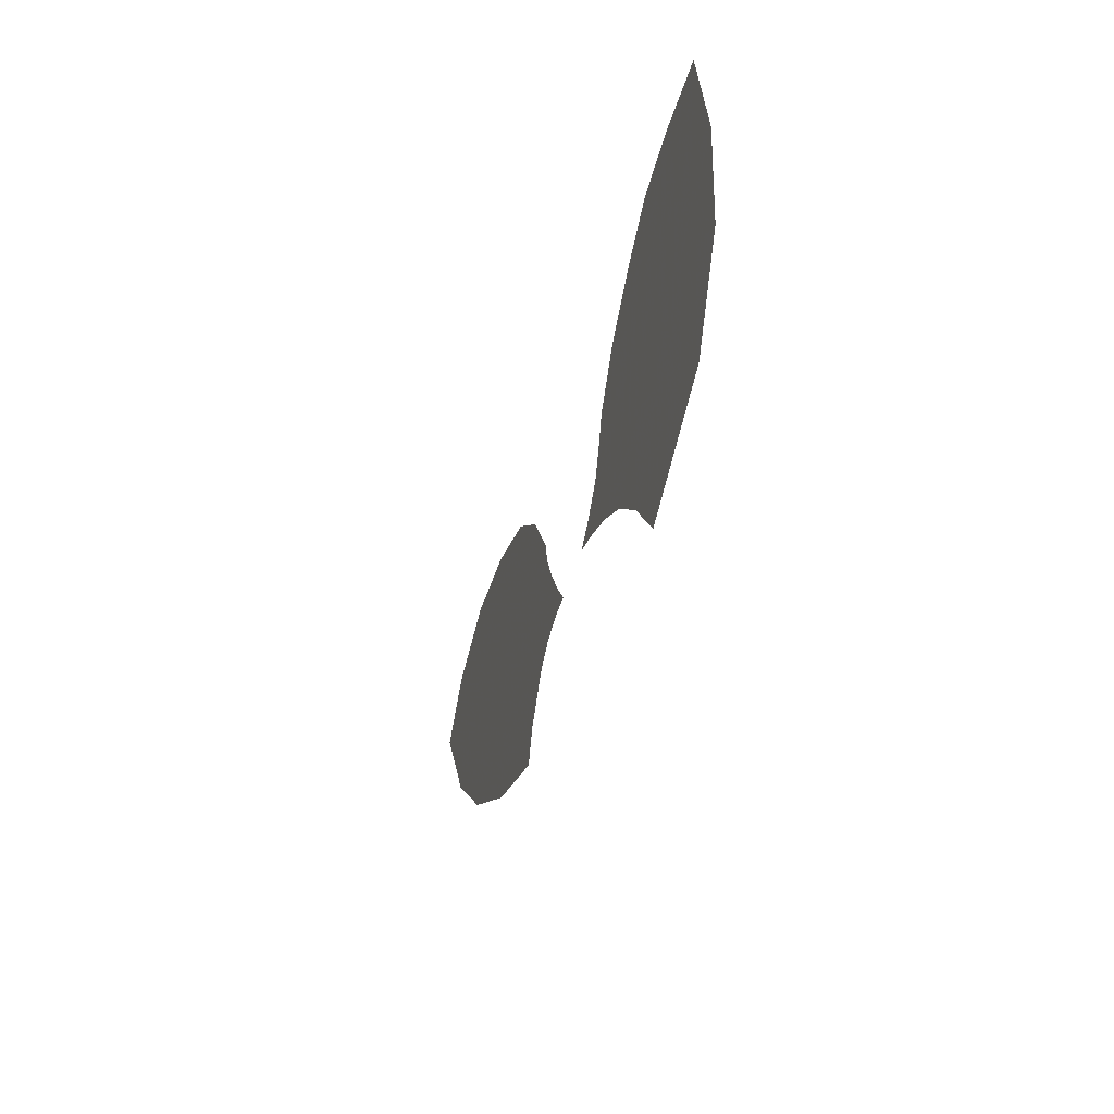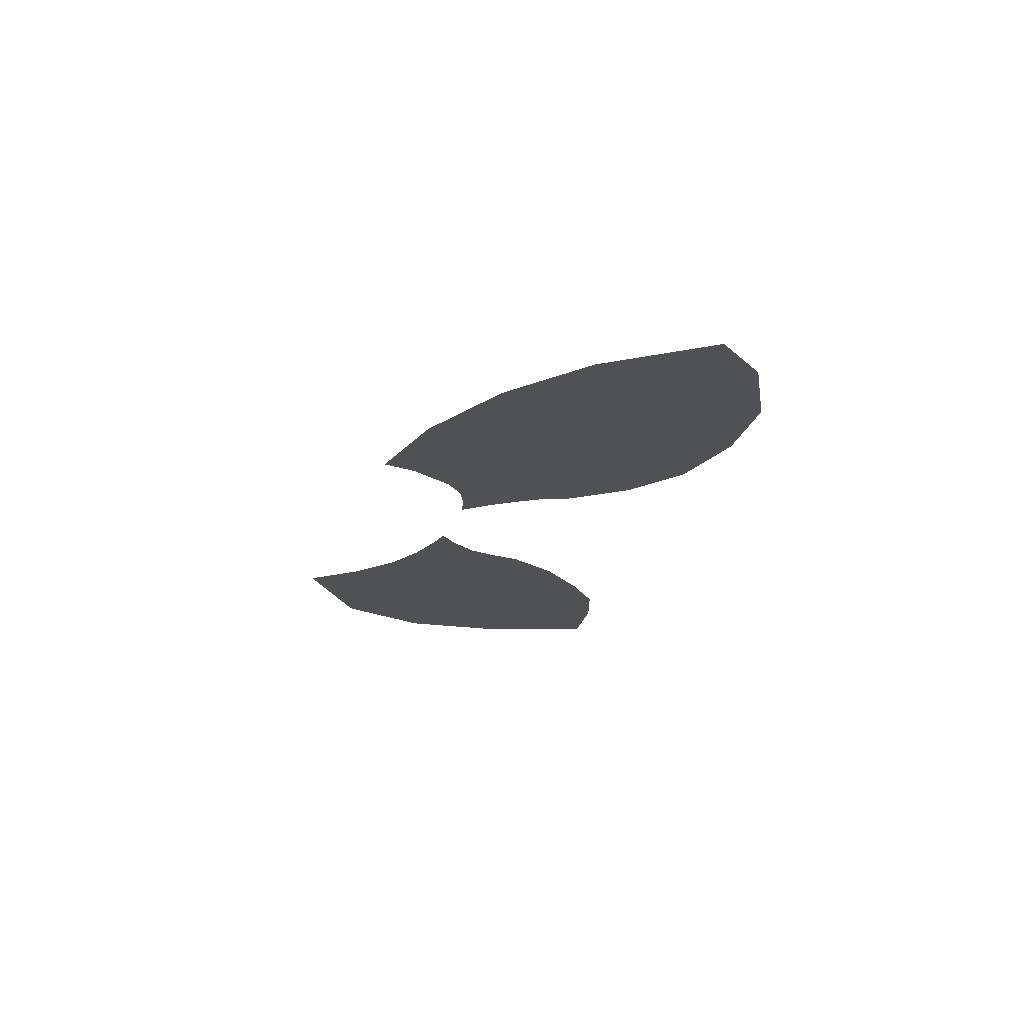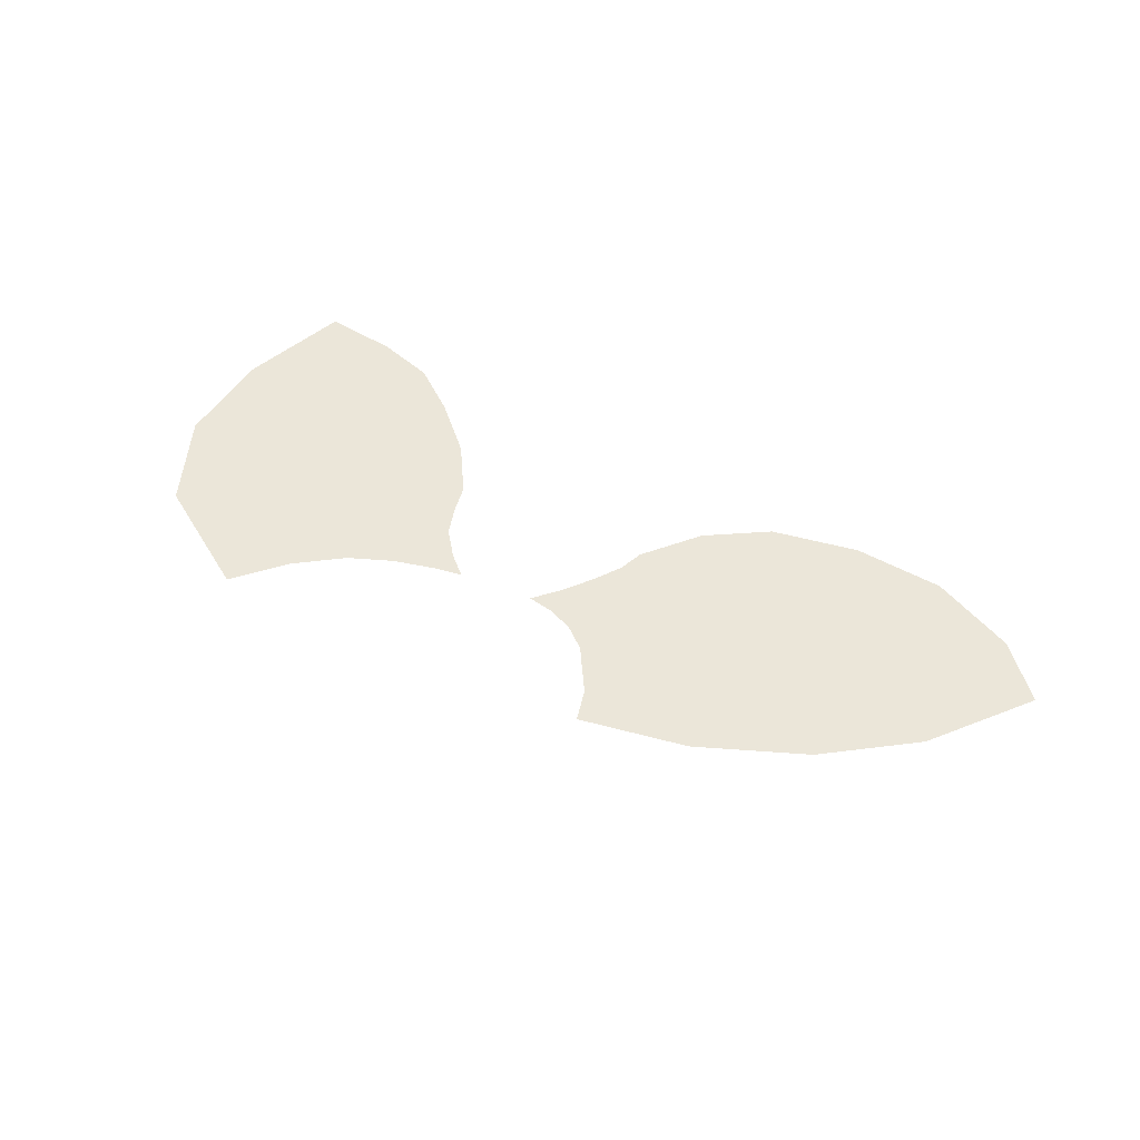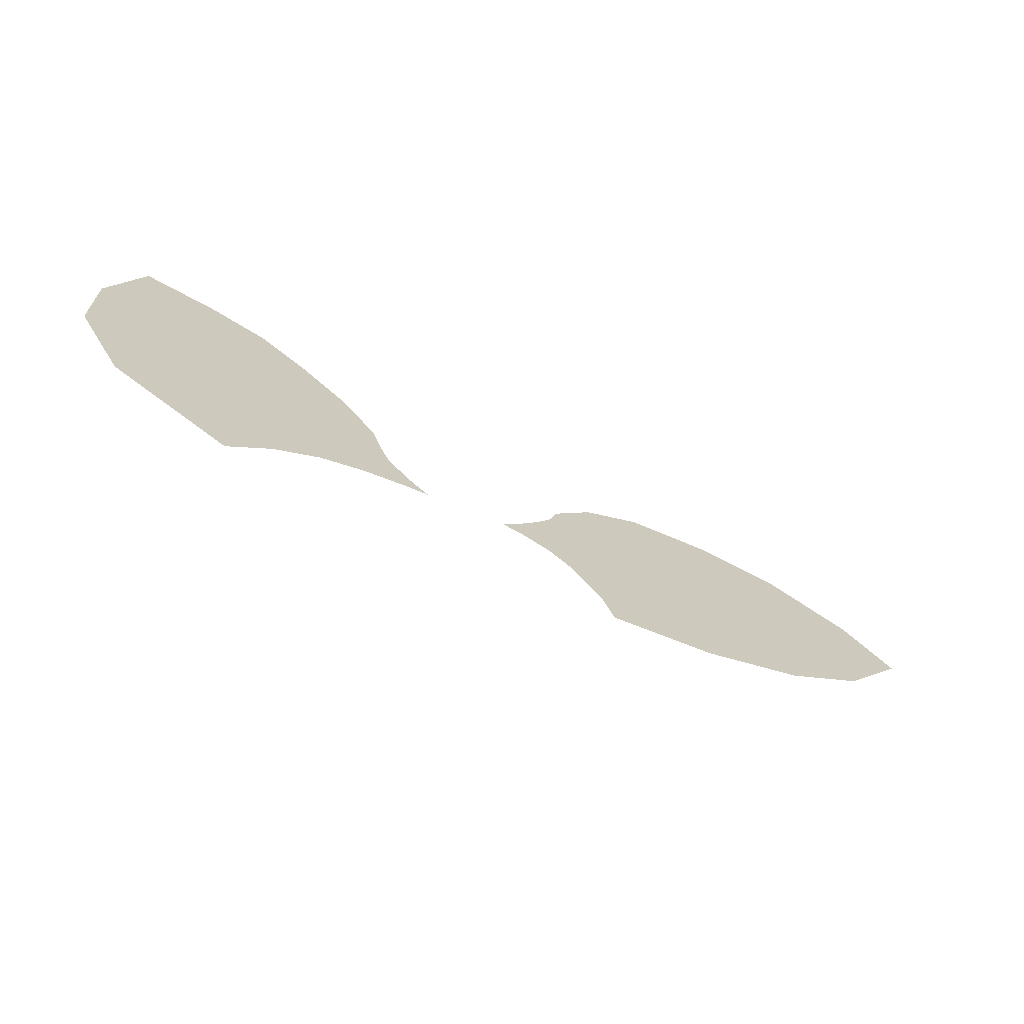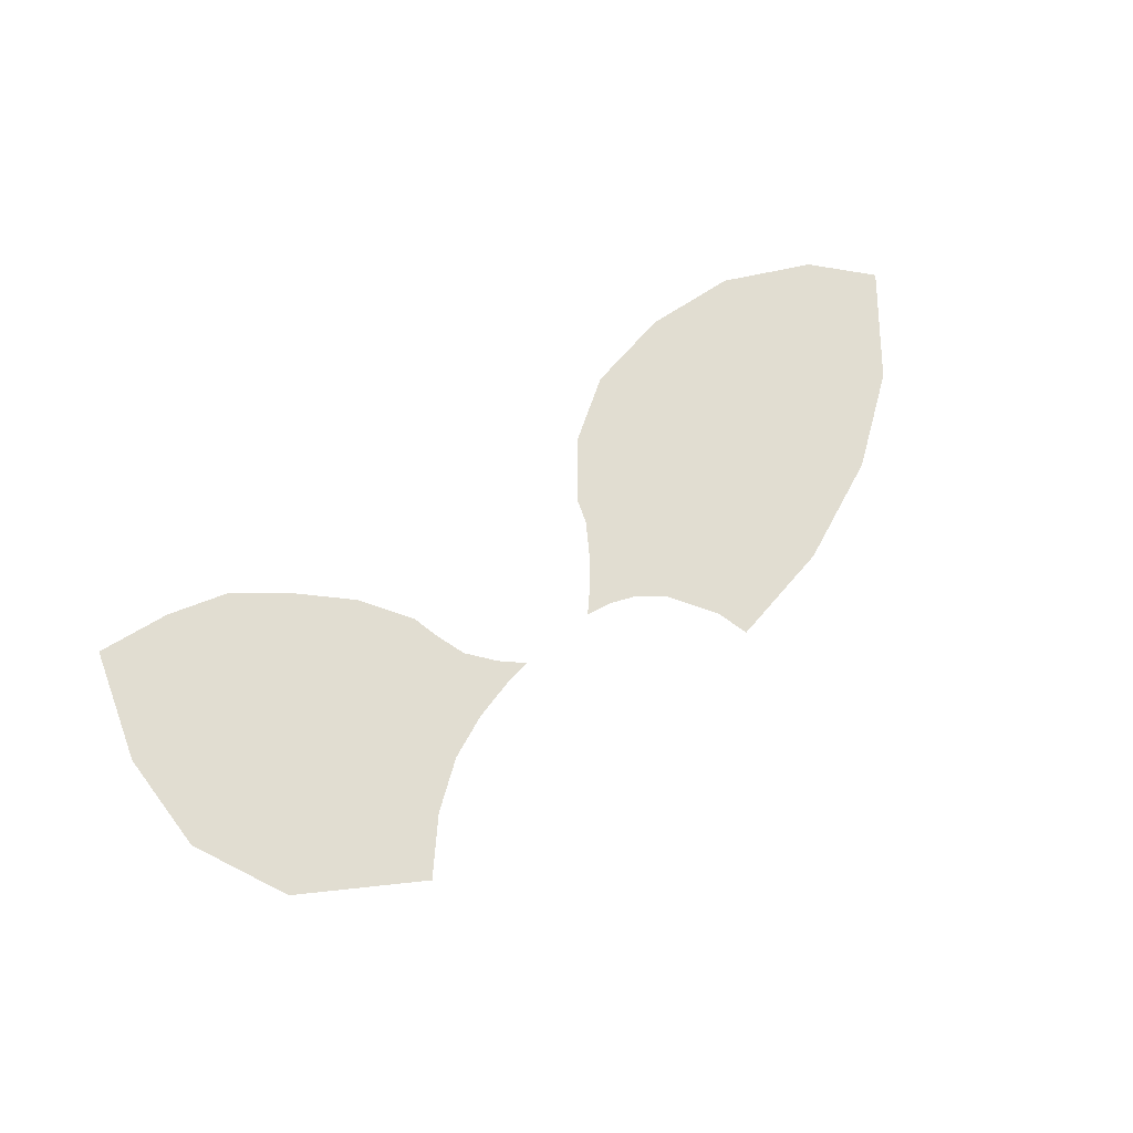
<metadata>
{"format":"obj","ext":"obj","renderer":"f3d","projection":"perspective","resolution":1024,"background":"white","views":[{"elev":-38.1,"azim":-105.3,"up":"+Y"},{"elev":-19.8,"azim":77.2,"up":"+Z"},{"elev":47.1,"azim":31.8,"up":"+Z"},{"elev":-70.3,"azim":-27.5,"up":"+Y"},{"elev":68.8,"azim":-34.6,"up":"+Z"}]}
</metadata>
<code>
g fx_qte_sandstorm_fbx_06
v 1.215 0.8747 0.04018
v 0.8246 0.1947 0.04018
v 0.8822 0.4079 0.04018
v 1.179 0.4274 0.04018
v 1.654 0.6414 0.04018
v 1.699 1.232 0.04018
v 2.417 1.417 0.04018
v 1.061 0.1163 0.04018
v 0.6948 -0.04005 0.04018
v 2.249 0.7832 0.04018
v 3.175 1.406 0.04018
v 1.454 0.229 0.04018
v 0.8228 -0.2578 0.04018
v 0.5318 -0.2876 0.04018
v 1.194 -0.2015 0.04018
v 0.5729 -0.5235 0.04018
v 0.3621 -0.4983 0.04018
v 0.796 -0.5977 0.04018
v 1.995 0.2656 0.04018
v 1.636 -0.2449 0.04018
v 0.9979 -0.744 0.04018
v 2.893 0.6923 0.04018
v 3.895 1.111 0.04018
v 2.51 0.1174 0.04018
v 1.875 -0.4543 0.04018
v 1.102 -0.8904 0.04018
v 3.431 0.3993 0.04018
v 4.32 0.686 0.04018
v 3.758 -0.1462 0.04018
v 2.845 -0.2607 0.04018
v 3.081 -0.7153 0.04018
v 2.057 -0.7625 0.04018
v 1.259 -1.105 0.04018
v 2.229 -1.149 0.04018
v 1.355 -1.377 0.04018
v -0.2893 -0.5509 0
v -0.5153 -0.6026 0
v -0.8003 -0.3412 0
v -0.4759 -0.4007 0
v -0.6675 -0.1856 0
v -1.273 -0.3444 0
v -0.8588 -0.7158 0
v -1.041 0.001165 0
v -0.7702 0.06613 0
v -1.781 -0.4346 0
v -1.215 -0.8935 0
v -1.584 -1.201 0
v -1.551 0.114 0
v -1.11 0.3677 0
v -0.8416 0.3001 0
v -1.148 0.7184 0
v -1.623 0.6808 0
v -1.592 1.102 0
v -2.298 -0.6262 0
v -1.925 -1.624 0
v -2.924 -1.082 0
v -2.064 0.1566 0
v -2.152 0.7447 0
v -2.011 1.384 0
v -2.523 1.507 0
v -2.67 0.04088 0
v -3.353 -0.296 0
v -3.393 0.5791 0
v -2.704 0.7632 0
v -3.153 1.546 0
g fx_qte_sandstorm_fbx_06_0
f 3 2 1
f 2 4 1
f 1 4 5
f 6 1 5
f 6 5 7
f 8 4 2
f 9 8 2
f 5 10 7
f 11 7 10
f 5 4 12
f 4 8 12
f 5 12 10
f 13 8 9
f 14 13 9
f 12 8 15
f 8 13 15
f 16 13 14
f 17 16 14
f 13 16 18
f 15 13 18
f 12 15 19
f 12 19 10
f 15 18 20
f 15 20 19
f 18 21 20
f 22 11 10
f 23 11 22
f 10 19 24
f 24 19 20
f 22 10 24
f 25 20 21
f 25 24 20
f 26 25 21
f 27 23 22
f 27 22 24
f 28 23 27
f 29 28 27
f 30 27 24
f 29 27 30
f 30 24 25
f 31 29 30
f 32 25 26
f 32 30 25
f 31 30 32
f 33 32 26
f 34 31 32
f 34 32 33
f 35 34 33
f 38 37 36
f 39 38 36
f 39 40 38
f 38 41 37
f 41 42 37
f 40 43 38
f 38 43 41
f 40 44 43
f 42 41 45
f 46 42 45
f 47 46 45
f 43 48 41
f 45 41 48
f 44 49 43
f 43 49 48
f 44 50 49
f 50 51 49
f 49 51 52
f 49 52 48
f 51 53 52
f 54 47 45
f 55 47 54
f 56 55 54
f 57 45 48
f 57 48 52
f 54 45 57
f 58 52 53
f 58 57 52
f 59 58 53
f 58 59 60
f 56 54 61
f 61 54 57
f 62 56 61
f 62 61 63
f 64 58 60
f 57 58 64
f 61 57 64
f 61 64 63
f 64 60 65
f 63 64 65

</code>
